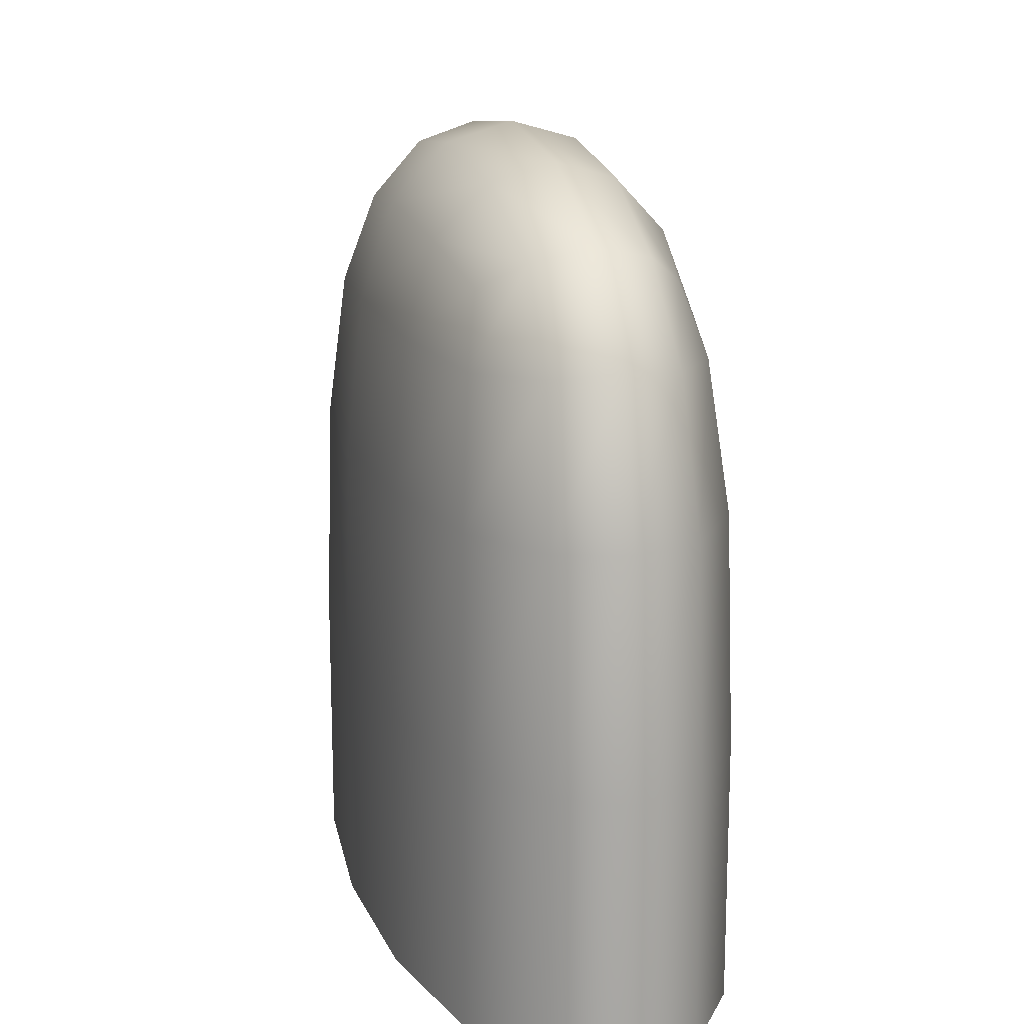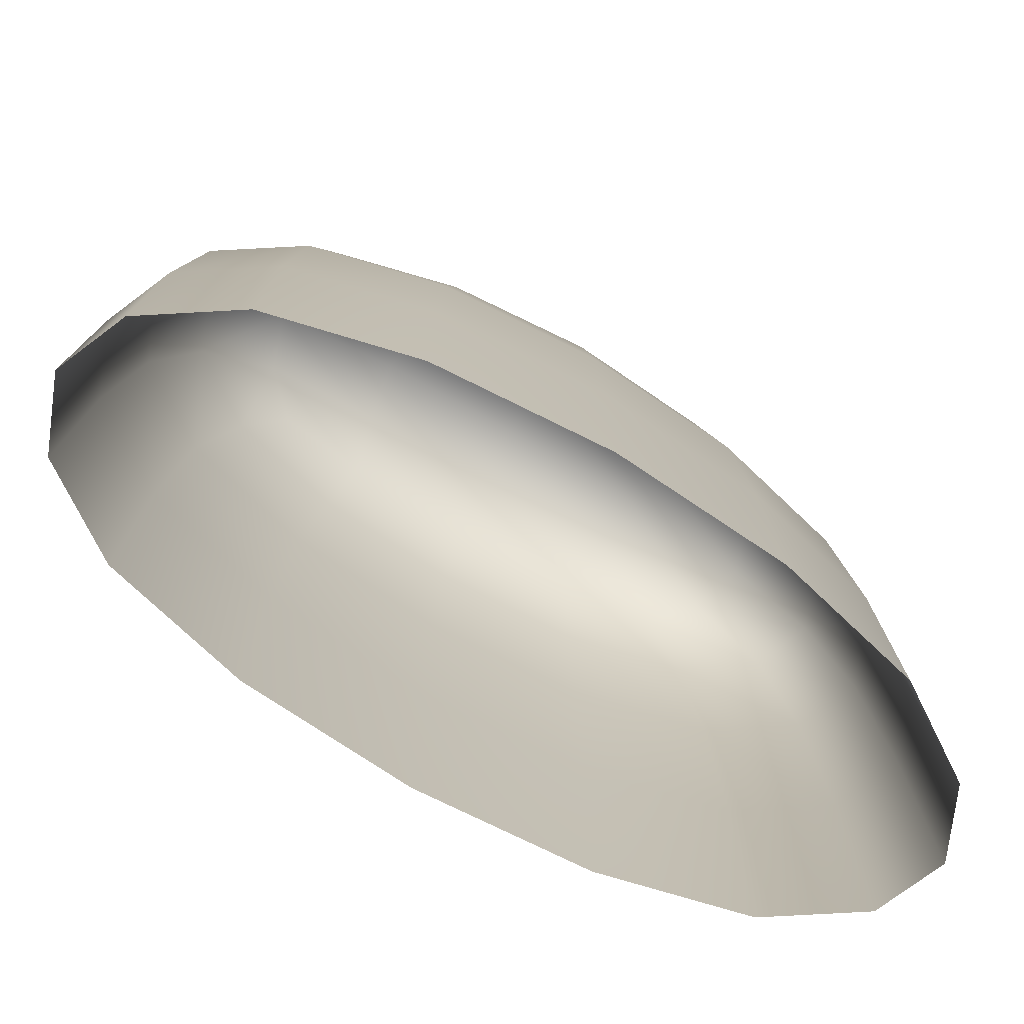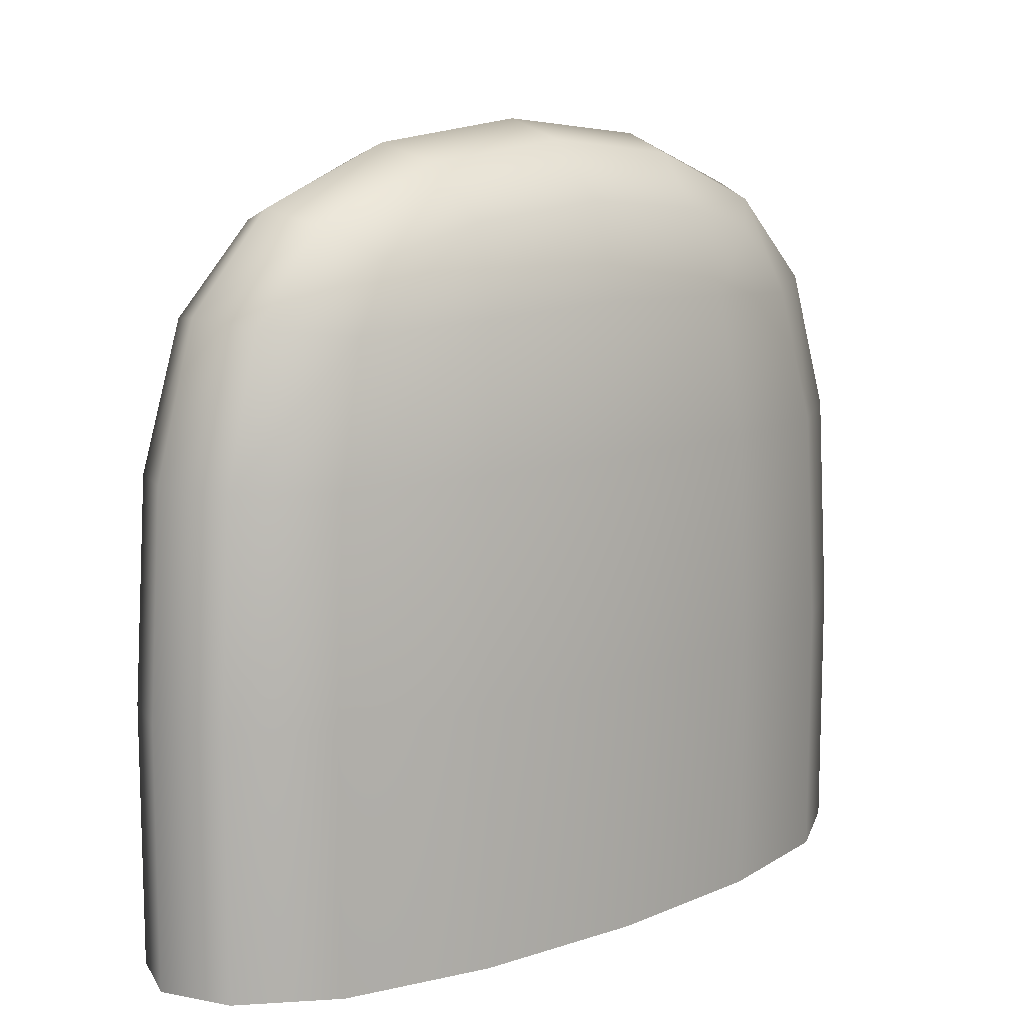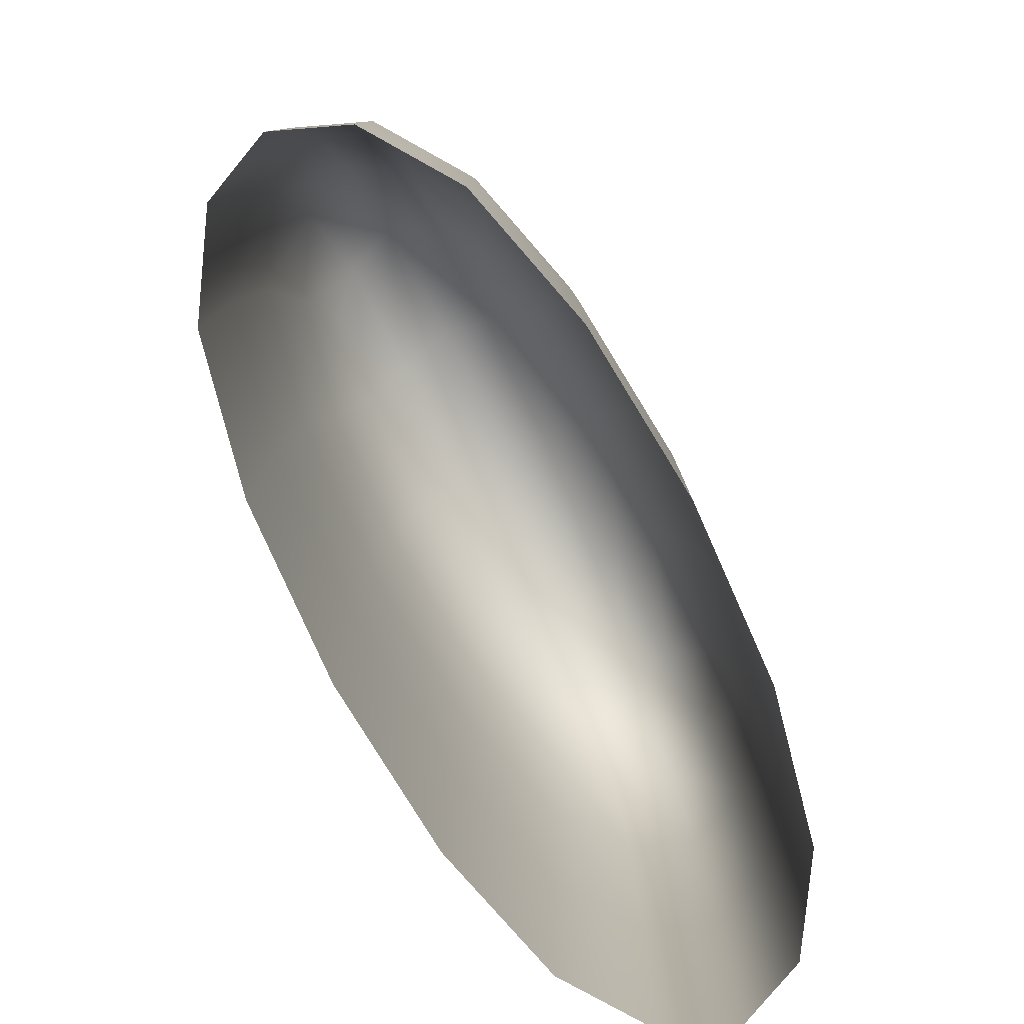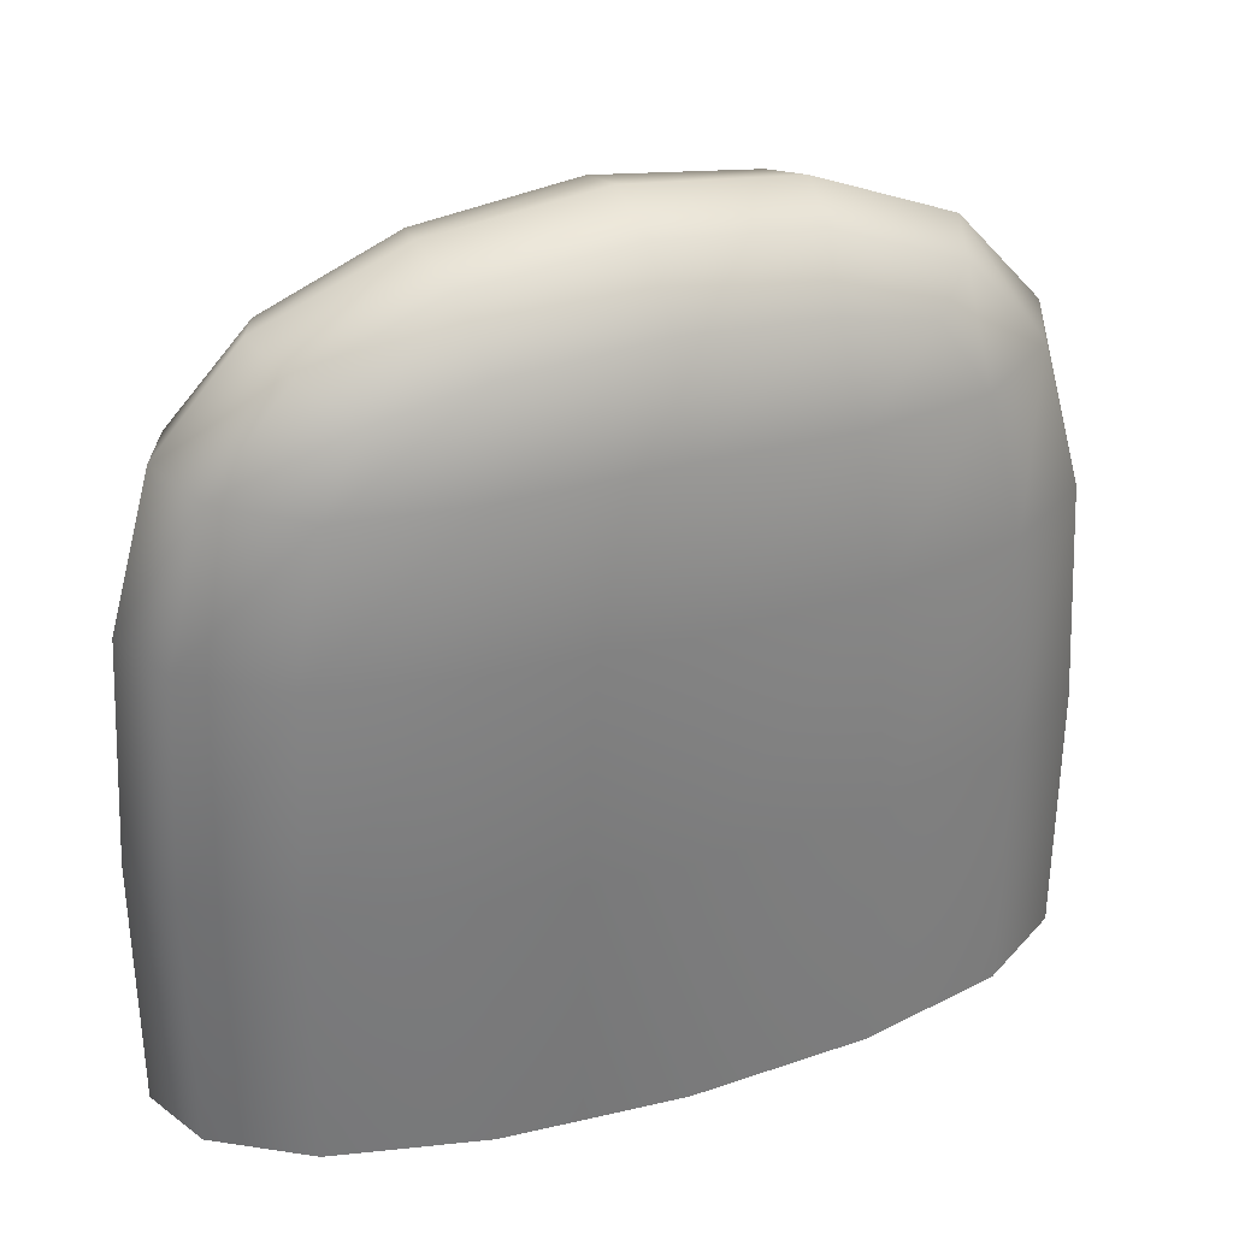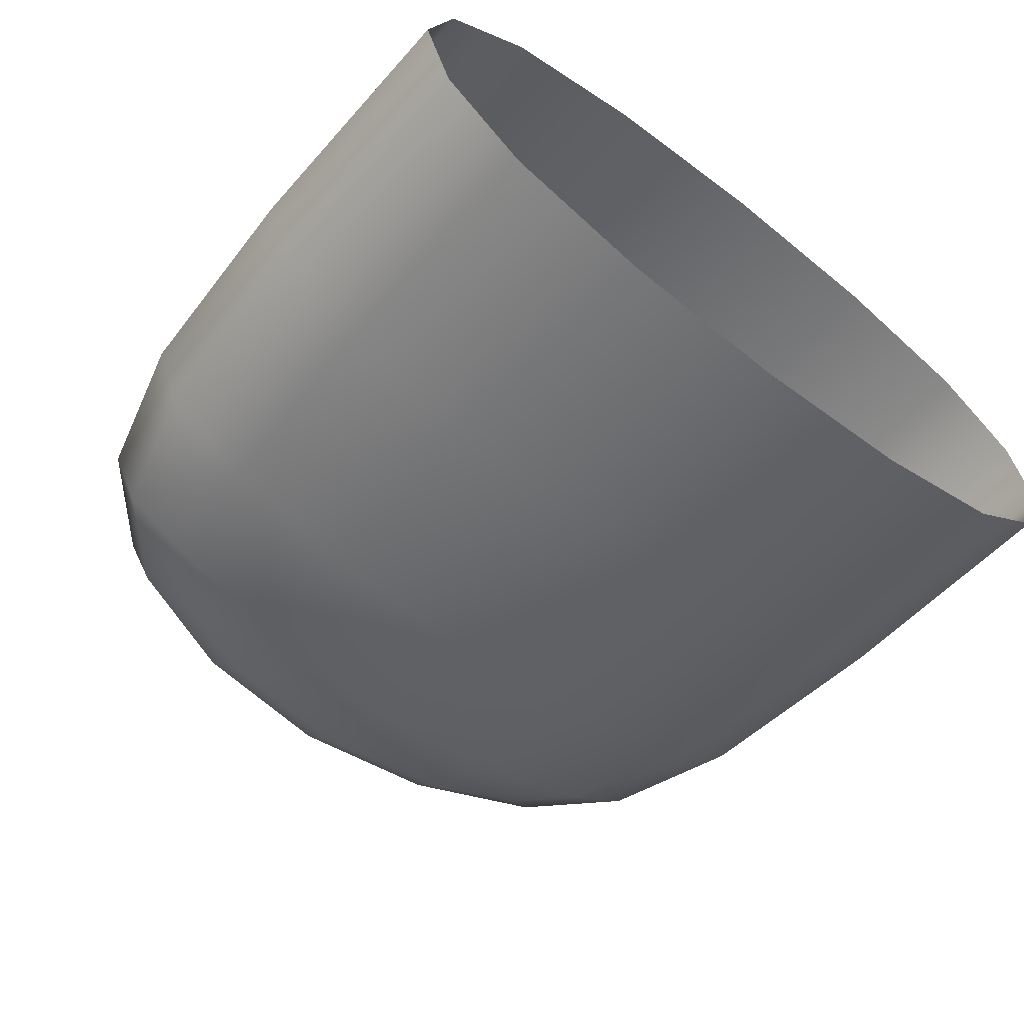
<metadata>
{"format":"obj","ext":"obj","renderer":"f3d","projection":"perspective","resolution":1024,"background":"white","views":[{"elev":16.2,"azim":76.5,"up":"+Y"},{"elev":-76.1,"azim":-29.4,"up":"+Y"},{"elev":11.4,"azim":-41.3,"up":"+Y"},{"elev":-79.9,"azim":-61.6,"up":"+Y"},{"elev":32.8,"azim":-20.9,"up":"+Y"},{"elev":-52.5,"azim":-40.0,"up":"+Z"}]}
</metadata>
<code>
g default
v 0.1668 0.5007 -0.07431
v -0.2234 0.5007 -0.06994
v 0.1692 0.5007 0.07946
v -0.2209 0.5007 0.08384
v -0.2835 0.3356 -0.09284
v -0.02863 0.5355 -0.09235
v 0.2193 0.5355 0.002004
v -0.2734 0.5355 0.007523
v -0.02549 0.5355 0.1019
v 0.2294 0.3356 0.1024
v -0.2803 0.3356 0.1081
v 0.2262 0.3356 -0.09855
v -0.02928 0.3387 -0.1323
v -0.02706 0.5966 0.004763
v -0.02485 0.3387 0.1418
v -0.3748 0.3387 0.008659
v 0.3207 0.3387 0.000868
v -0.02935 -0.05143 -0.1368
v 0.2346 -0.05143 -0.102
v -0.2921 -0.05143 -0.09608
v -0.02478 -0.05143 0.1463
v 0.2379 -0.05143 0.1056
v -0.2887 -0.05143 0.1115
v -0.3861 -0.05143 0.008786
v 0.332 -0.05143 0.000741
v 0.2009 0.4469 -0.08823
v 0.08718 0.524 -0.08696
v 0.2016 0.524 -0.04341
v -0.02792 0.5812 -0.04818
v 0.1073 0.5812 0.003259
v -0.2572 0.524 -0.03827
v -0.1614 0.5812 0.006268
v -0.02621 0.5812 0.05771
v -0.2557 0.524 0.05294
v -0.1413 0.524 0.09649
v 0.2031 0.524 0.0478
v 0.09011 0.524 0.0939
v 0.2038 0.4469 0.09262
v -0.02506 0.4595 0.1285
v 0.114 0.3372 0.1311
v -0.255 0.4469 0.09776
v -0.164 0.3372 0.1342
v -0.3507 0.3372 0.06318
v -0.3409 0.4595 0.008279
v -0.3525 0.3372 -0.04638
v 0.2966 0.3372 -0.05365
v 0.2868 0.4595 0.001247
v 0.2983 0.3372 0.05591
v -0.02935 0.1585 -0.1368
v 0.2346 0.1585 -0.102
v 0.1144 -0.05143 -0.129
v -0.2921 0.1585 -0.09608
v -0.1728 -0.05143 -0.1257
v 0.2379 0.1585 0.1056
v -0.02478 0.1585 0.1463
v 0.1187 -0.05143 0.1353
v -0.2887 0.1585 0.1115
v -0.1686 -0.05143 0.1385
v -0.3861 0.1585 0.008786
v -0.3631 -0.05143 -0.0481
v -0.3613 -0.05143 0.06513
v 0.332 0.1585 0.000741
v 0.309 -0.05143 0.05763
v 0.3072 -0.05143 -0.05561
v -0.1681 0.3372 -0.1216
v -0.02906 0.4595 -0.119
v -0.2579 0.4469 -0.0831
v -0.1442 0.524 -0.08437
v 0.1099 0.3372 -0.1247
v -0.1539 0.4532 -0.1092
v 0.09609 0.4532 -0.112
v 0.09716 0.5668 -0.04591
v -0.1529 0.5668 -0.04311
v -0.1513 0.5668 0.05544
v 0.09875 0.5668 0.05264
v 0.09982 0.4532 0.1187
v -0.1502 0.4532 0.1215
v -0.3189 0.4532 0.05732
v -0.3204 0.4532 -0.04124
v 0.2647 0.4532 -0.04779
v 0.2663 0.4532 0.05076
v 0.1144 0.1585 -0.129
v -0.1728 0.1585 -0.1257
v 0.1187 0.1585 0.1353
v -0.1686 0.1585 0.1385
v -0.3631 0.1585 -0.0481
v -0.3613 0.1585 0.06513
v 0.309 0.1585 0.05763
v 0.3072 0.1585 -0.05561
g GrumpusLFrontTooth
f 13 65 70 66
f 65 5 67 70
f 70 67 2 68
f 66 70 68 6
f 12 69 71 26
f 69 13 66 71
f 71 66 6 27
f 26 71 27 1
f 1 27 72 28
f 27 6 29 72
f 72 29 14 30
f 28 72 30 7
f 6 68 73 29
f 68 2 31 73
f 73 31 8 32
f 29 73 32 14
f 14 32 74 33
f 32 8 34 74
f 74 34 4 35
f 33 74 35 9
f 7 30 75 36
f 30 14 33 75
f 75 33 9 37
f 36 75 37 3
f 3 37 76 38
f 37 9 39 76
f 76 39 15 40
f 38 76 40 10
f 9 35 77 39
f 35 4 41 77
f 77 41 11 42
f 39 77 42 15
f 16 43 78 44
f 43 11 41 78
f 78 41 4 34
f 44 78 34 8
f 5 45 79 67
f 45 16 44 79
f 79 44 8 31
f 67 79 31 2
f 17 46 80 47
f 46 12 26 80
f 80 26 1 28
f 47 80 28 7
f 10 48 81 38
f 48 17 47 81
f 81 47 7 36
f 38 81 36 3
f 13 69 82 49
f 69 12 50 82
f 82 50 19 51
f 49 82 51 18
f 5 65 83 52
f 65 13 49 83
f 83 49 18 53
f 52 83 53 20
f 10 40 84 54
f 40 15 55 84
f 84 55 21 56
f 54 84 56 22
f 15 42 85 55
f 42 11 57 85
f 85 57 23 58
f 55 85 58 21
f 16 45 86 59
f 45 5 52 86
f 86 52 20 60
f 59 86 60 24
f 11 43 87 57
f 43 16 59 87
f 87 59 24 61
f 57 87 61 23
f 17 48 88 62
f 48 10 54 88
f 88 54 22 63
f 62 88 63 25
f 12 46 89 50
f 46 17 62 89
f 89 62 25 64
f 50 89 64 19

</code>
